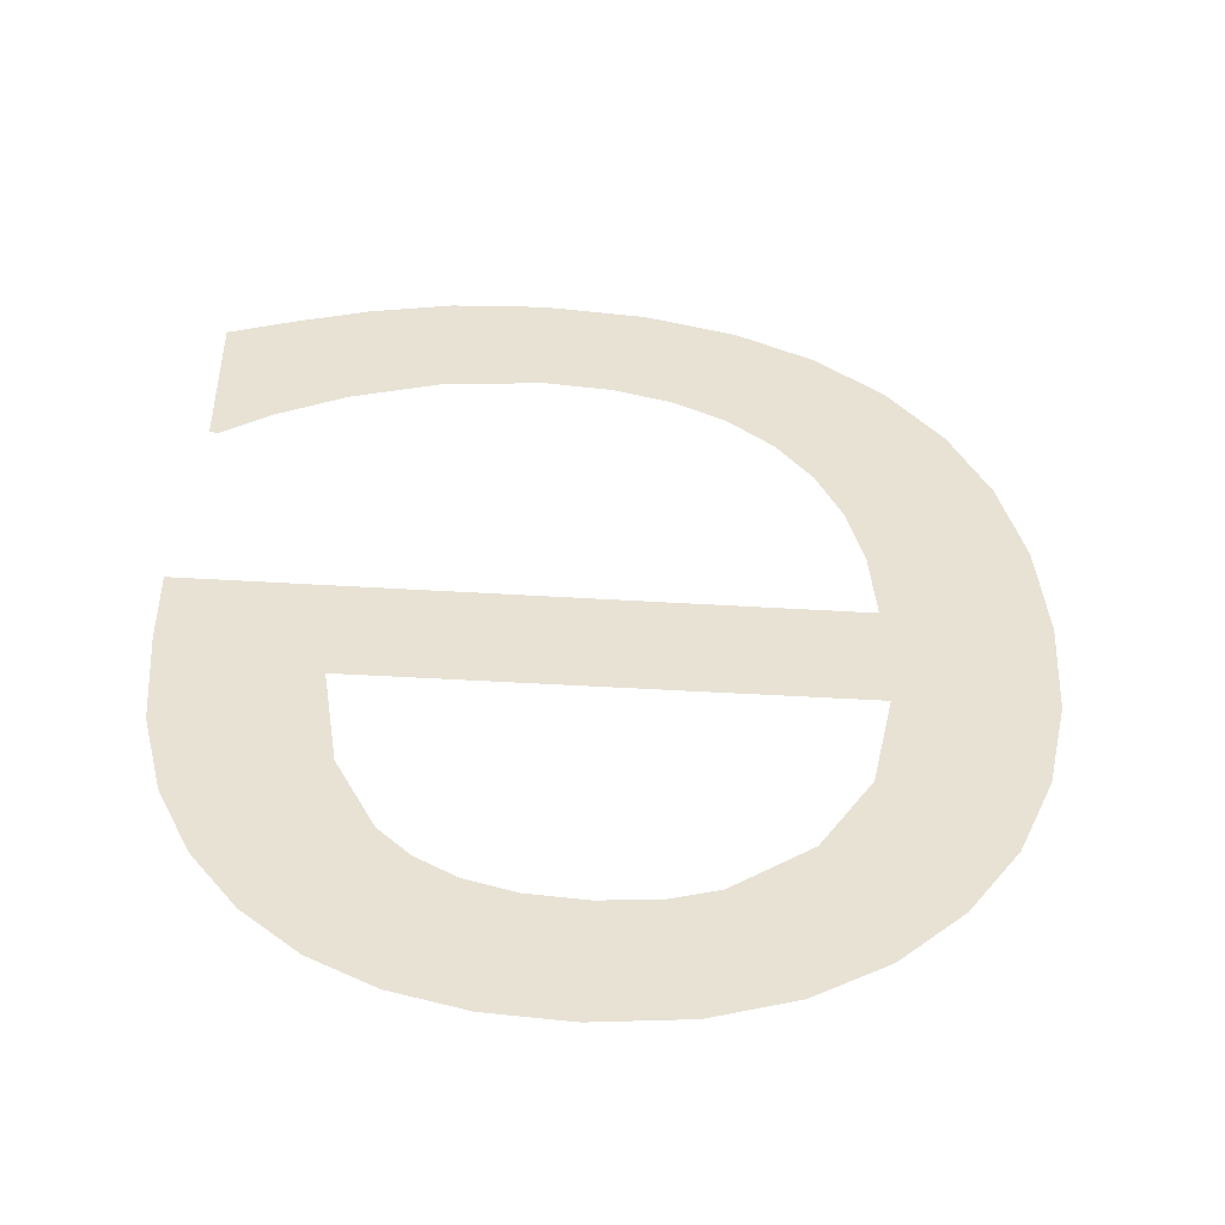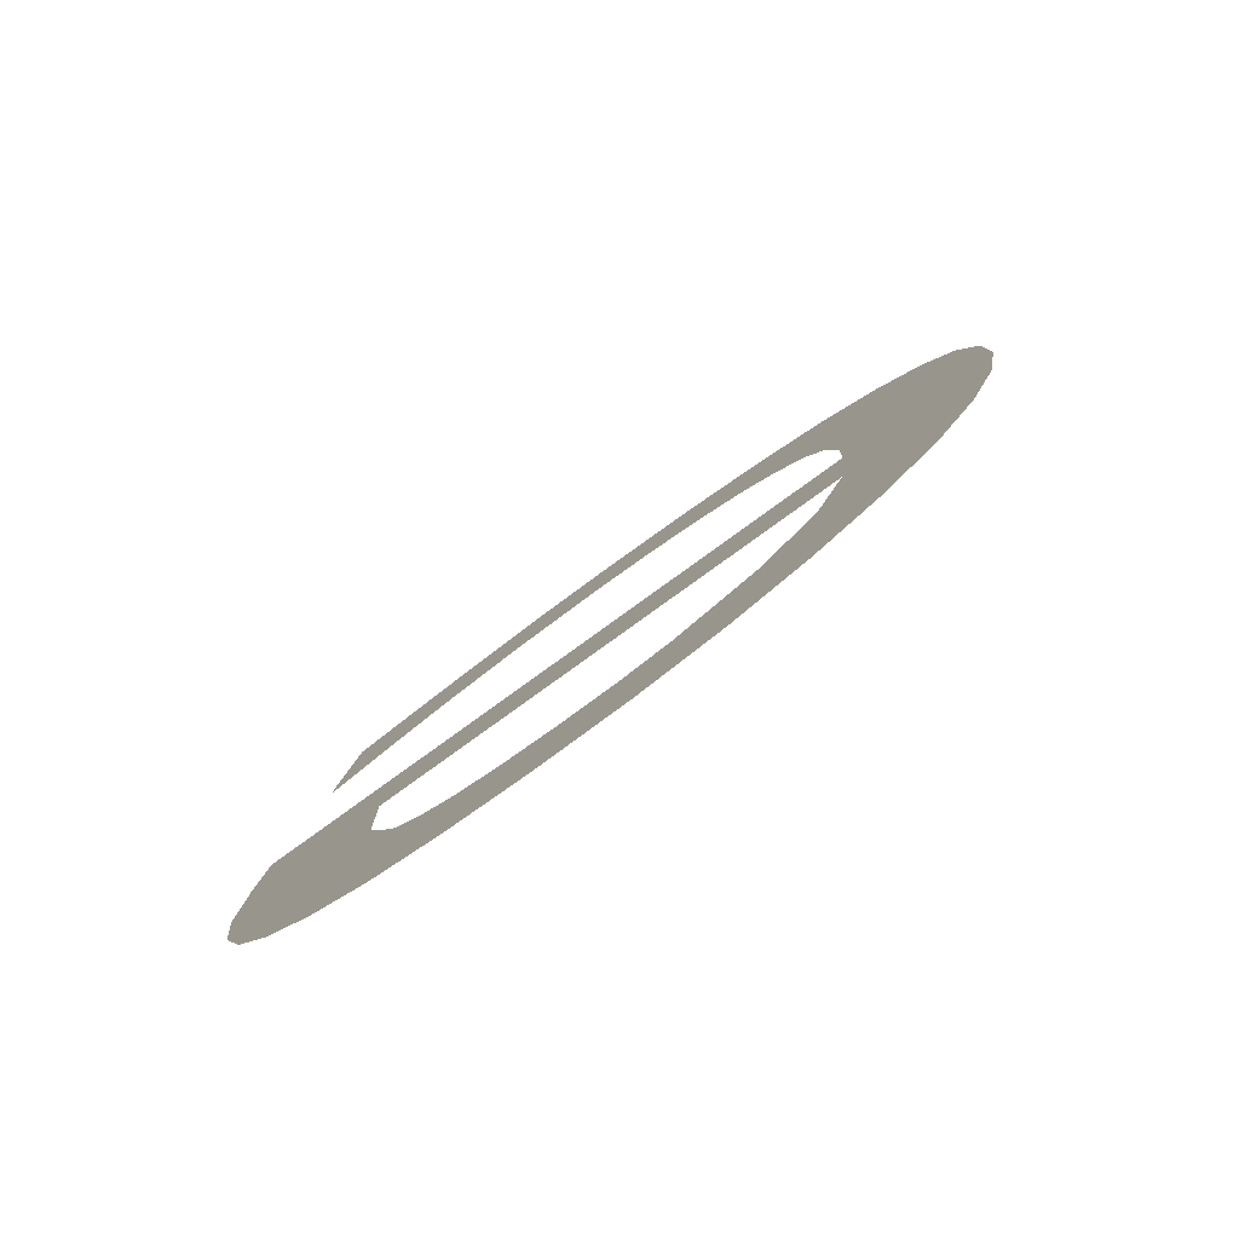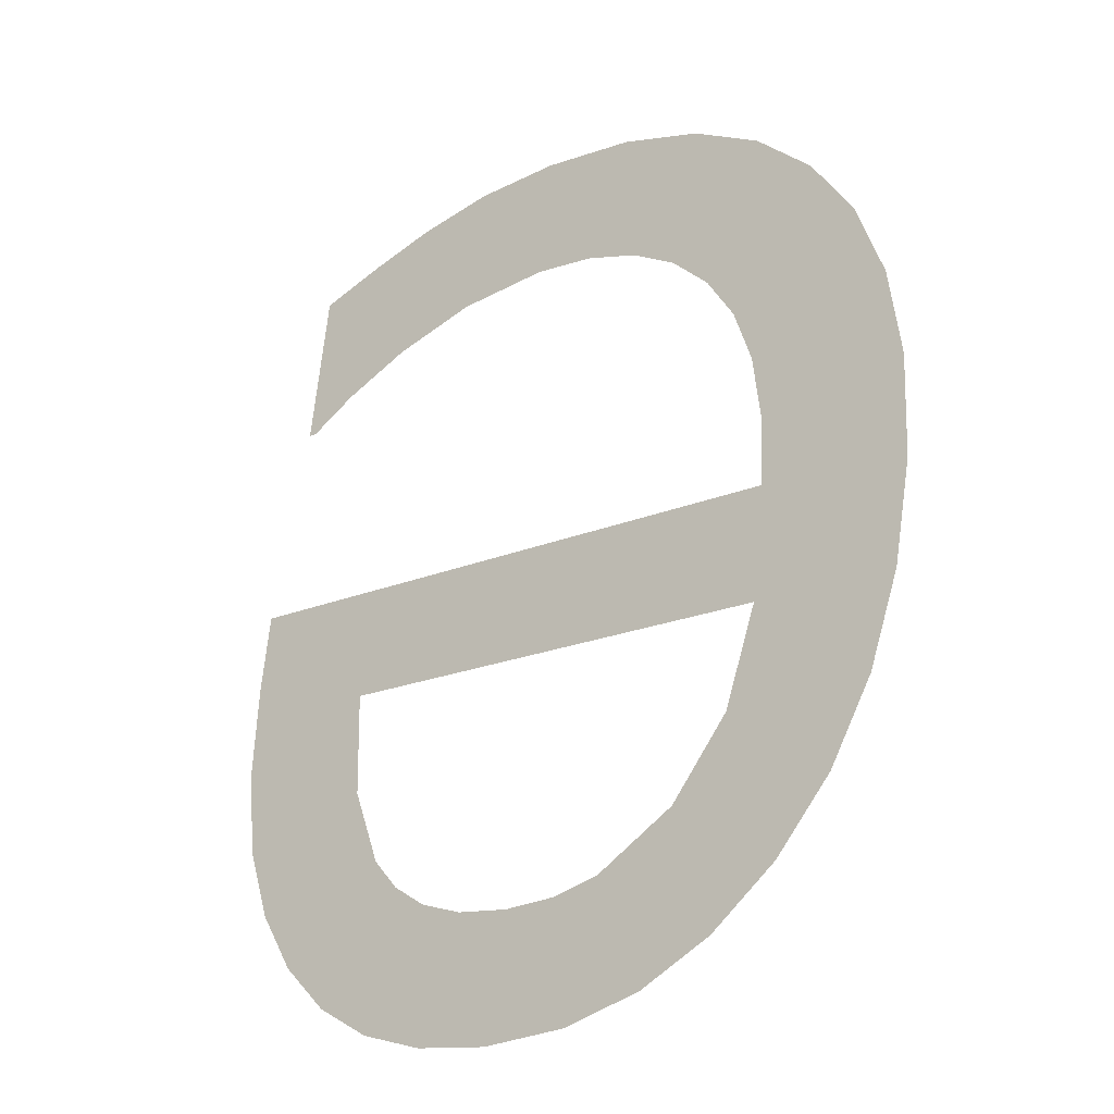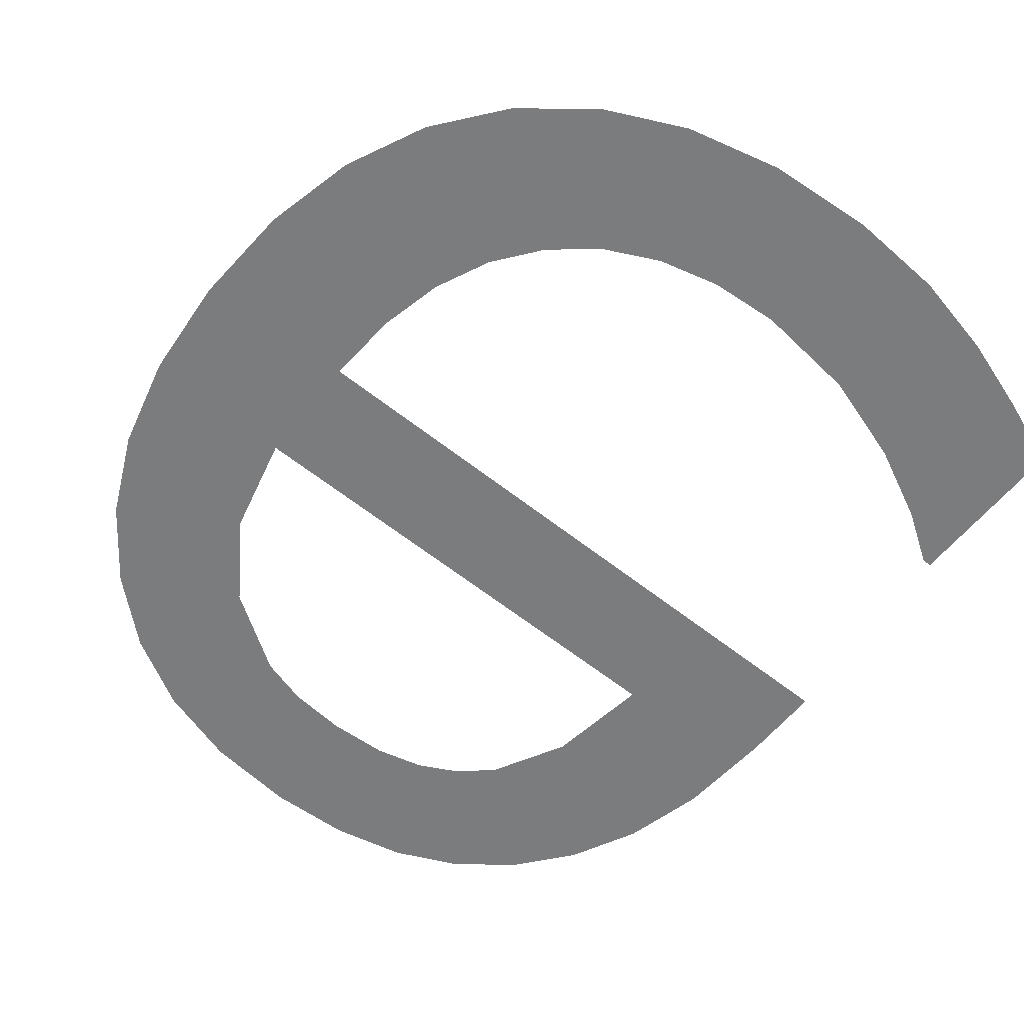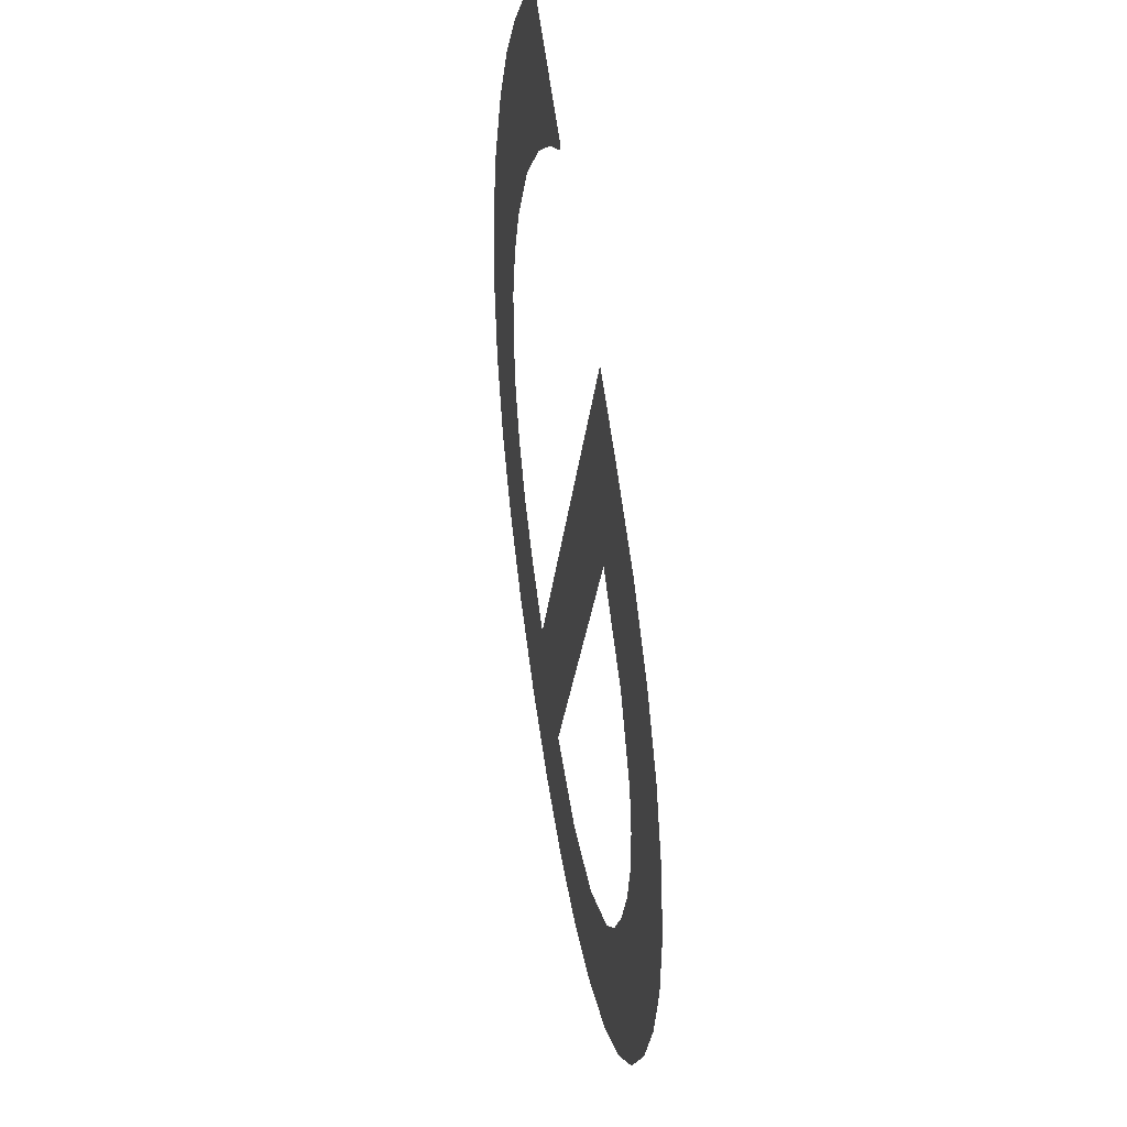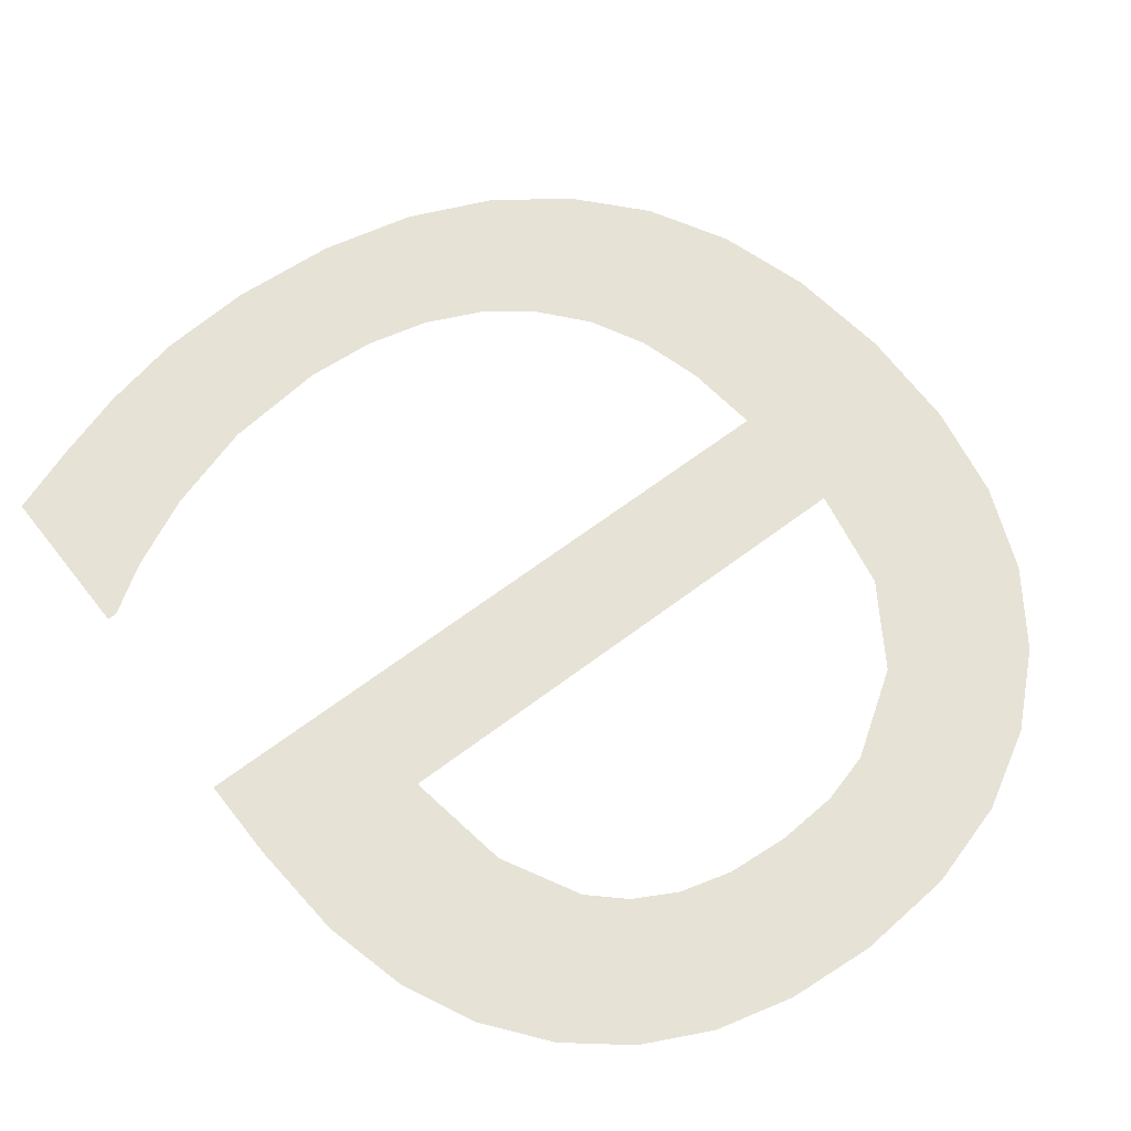
<metadata>
{"format":"obj","ext":"obj","renderer":"f3d","projection":"perspective","resolution":1024,"background":"white","views":[{"elev":-42.1,"azim":175.7,"up":"+Z"},{"elev":-72.3,"azim":-143.2,"up":"+Z"},{"elev":-19.2,"azim":-140.9,"up":"+Z"},{"elev":-65.9,"azim":-37.7,"up":"+Y"},{"elev":-21.6,"azim":85.3,"up":"+Z"},{"elev":65.7,"azim":142.9,"up":"+Y"}]}
</metadata>
<code>
o mesh369/mesh369-geometry#mesh369-geometry
v -0.1158 -0.1769 0.6531
v -0.1158 -0.1771 0.655
v -0.1158 -0.177 0.654
v -0.1156 -0.1767 0.6523
v -0.1156 -0.1772 0.6558
v -0.1153 -0.1766 0.6515
v -0.1152 -0.1773 0.6565
v -0.1148 -0.1765 0.6509
v -0.1148 -0.1774 0.6571
v -0.1142 -0.1765 0.6504
v -0.1144 -0.1769 0.6531
v -0.1142 -0.1767 0.6522
v -0.1144 -0.177 0.6541
v -0.1138 -0.1766 0.6515
v -0.1144 -0.1771 0.6548
v -0.1101 -0.1769 0.6531
v -0.1136 -0.1764 0.65
v -0.1142 -0.1775 0.6576
v -0.1088 -0.177 0.6541
v -0.1131 -0.1766 0.651
v -0.1143 -0.1772 0.6554
v -0.1097 -0.1765 0.6506
v -0.1129 -0.1764 0.6498
v -0.114 -0.1773 0.6559
v -0.1102 -0.1764 0.6502
v -0.1093 -0.1766 0.6511
v -0.1126 -0.1765 0.6509
v -0.1135 -0.1776 0.658
v -0.1102 -0.1767 0.6521
v -0.109 -0.1767 0.6518
v -0.1121 -0.1764 0.6497
v -0.1137 -0.1773 0.6563
v -0.1106 -0.1766 0.6515
v -0.1088 -0.1768 0.6525
v -0.1121 -0.1765 0.6508
v -0.1133 -0.1774 0.6566
v -0.1107 -0.1764 0.6499
v -0.1088 -0.1769 0.6534
v -0.1116 -0.1765 0.6509
v -0.1127 -0.1776 0.6582
v -0.1109 -0.1766 0.6512
v -0.1113 -0.1764 0.6498
v -0.1129 -0.1774 0.6569
v -0.1112 -0.1765 0.651
v -0.1123 -0.1774 0.657
v -0.1117 -0.1776 0.6582
v -0.1117 -0.1774 0.657
v -0.1109 -0.1774 0.6569
v -0.1109 -0.1776 0.6582
v -0.1102 -0.1776 0.658
v -0.1101 -0.1774 0.6567
v -0.1095 -0.1775 0.6578
v -0.1094 -0.1773 0.6564
v -0.1089 -0.1775 0.6575
v -0.109 -0.1773 0.6561
v -0.1089 -0.1773 0.6561
f 1 2 3
f 2 1 4
f 3 2 1
f 4 1 2
f 2 4 5
f 5 4 2
f 5 4 6
f 6 4 5
f 5 6 7
f 7 6 5
f 7 6 8
f 8 6 7
f 7 8 9
f 9 8 7
f 9 8 10
f 10 8 9
f 9 10 11
f 11 10 9
f 11 10 12
f 12 10 11
f 13 9 11
f 11 9 13
f 12 10 14
f 14 10 12
f 15 9 13
f 13 9 15
f 16 13 11
f 11 13 16
f 14 10 17
f 17 10 14
f 9 15 18
f 18 15 9
f 13 16 19
f 19 16 13
f 14 17 20
f 20 17 14
f 18 15 21
f 21 15 18
f 19 16 22
f 22 16 19
f 20 17 23
f 23 17 20
f 18 21 24
f 24 21 18
f 16 25 22
f 22 25 16
f 19 22 26
f 26 22 19
f 20 23 27
f 27 23 20
f 18 24 28
f 28 24 18
f 29 25 16
f 16 25 29
f 19 26 30
f 30 26 19
f 27 23 31
f 31 23 27
f 28 24 32
f 32 24 28
f 33 25 29
f 29 25 33
f 19 30 34
f 34 30 19
f 27 31 35
f 35 31 27
f 28 32 36
f 36 32 28
f 33 37 25
f 25 37 33
f 19 34 38
f 38 34 19
f 35 31 39
f 39 31 35
f 28 36 40
f 40 36 28
f 41 37 33
f 33 37 41
f 39 31 42
f 42 31 39
f 40 36 43
f 43 36 40
f 44 37 41
f 41 37 44
f 39 42 44
f 44 42 39
f 40 43 45
f 45 43 40
f 44 42 37
f 37 42 44
f 40 45 46
f 46 45 40
f 46 45 47
f 47 45 46
f 46 47 48
f 48 47 46
f 46 48 49
f 49 48 46
f 49 48 50
f 50 48 49
f 50 48 51
f 51 48 50
f 50 51 52
f 52 51 50
f 52 51 53
f 53 51 52
f 52 53 54
f 54 53 52
f 54 53 55
f 55 53 54
f 54 55 56
f 56 55 54

</code>
